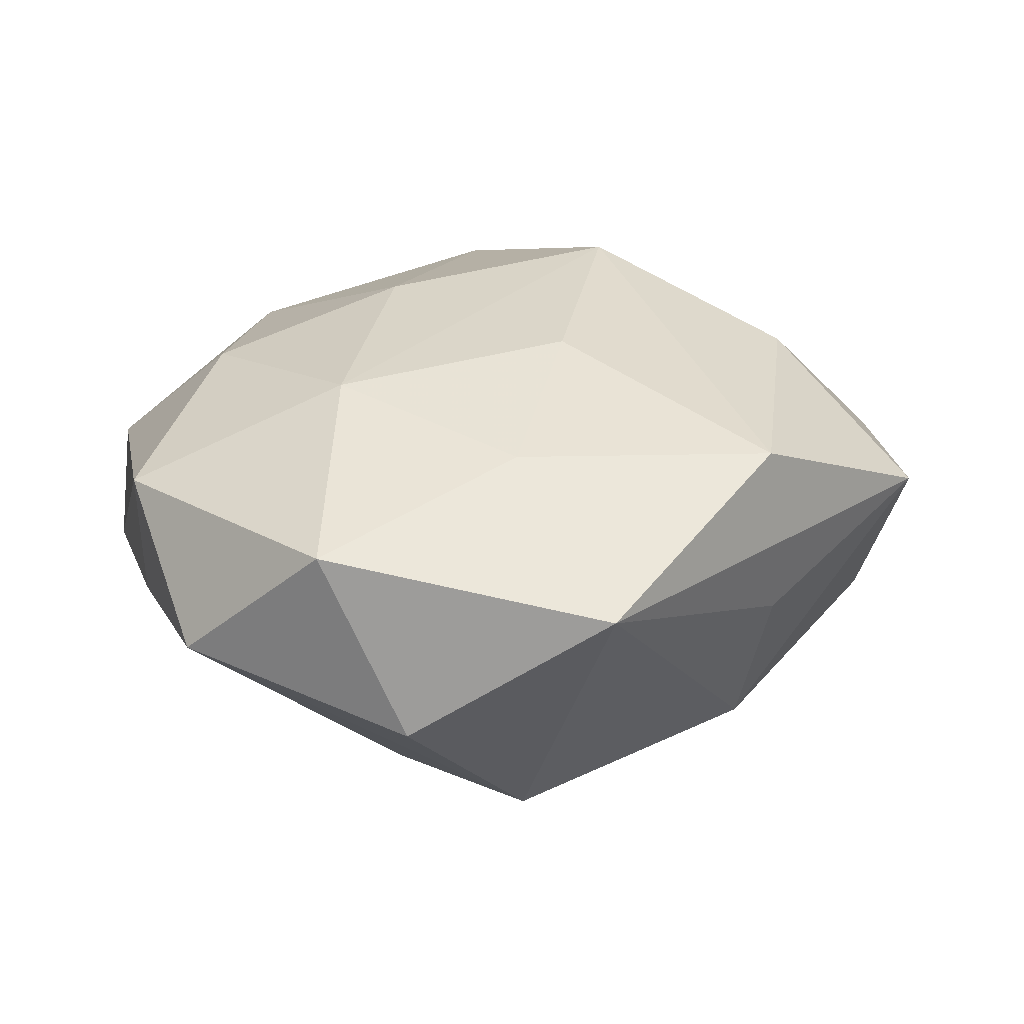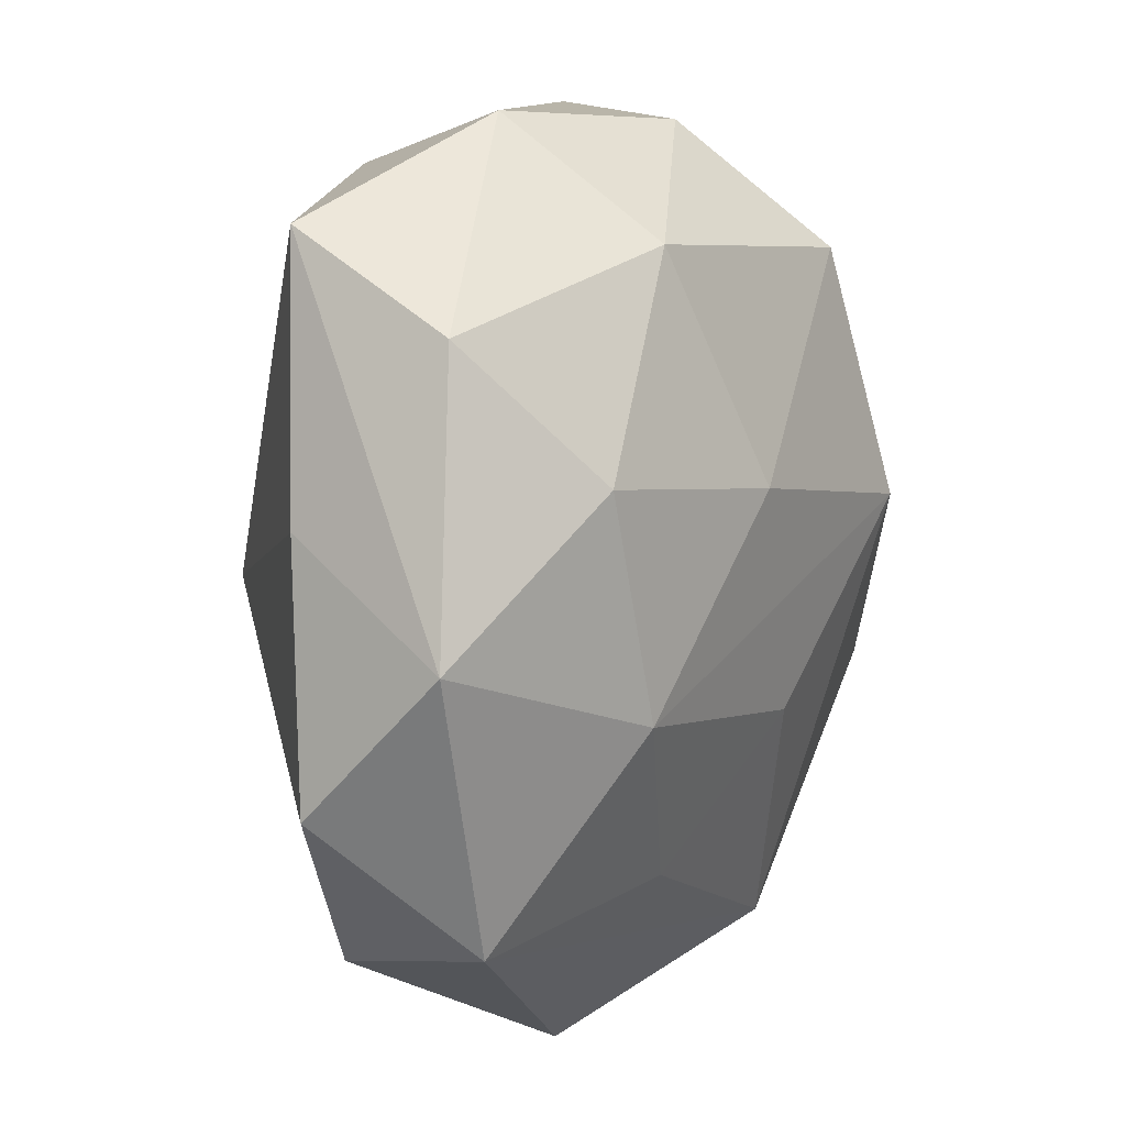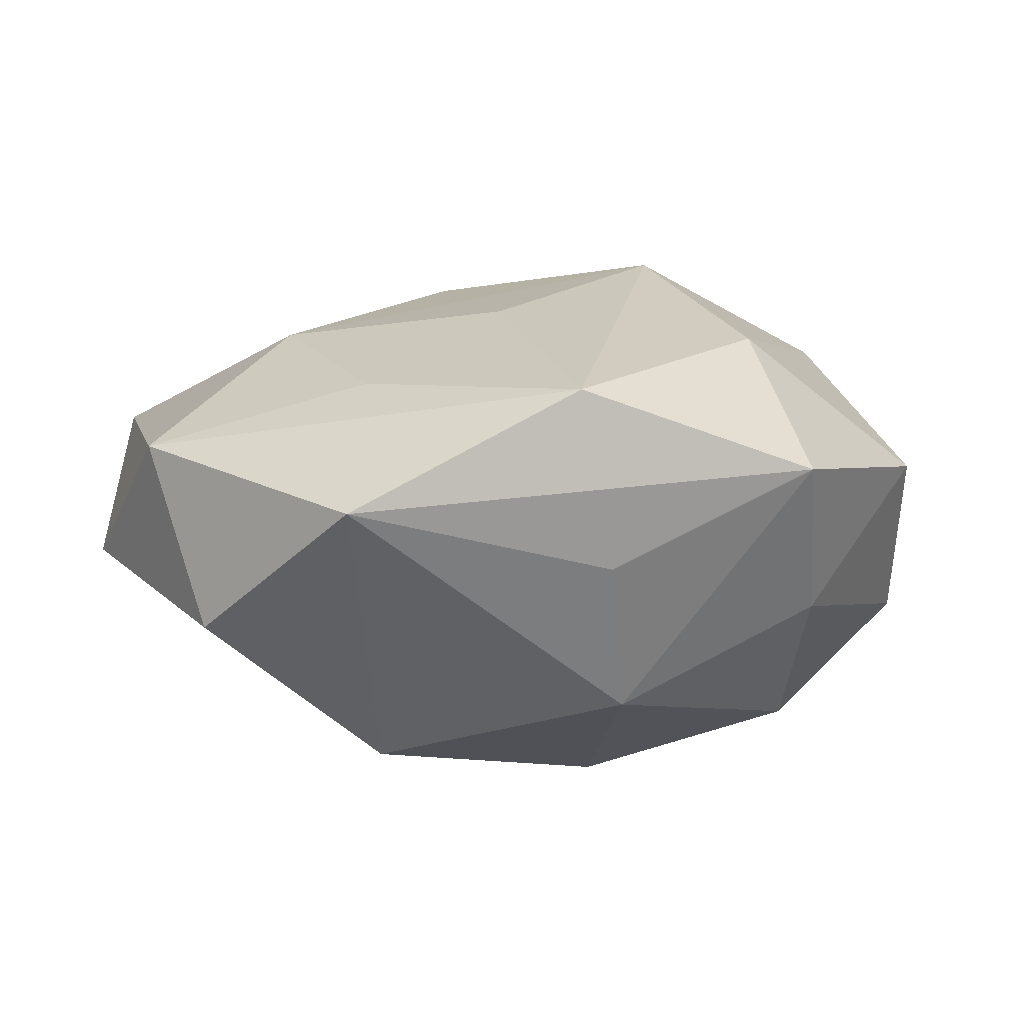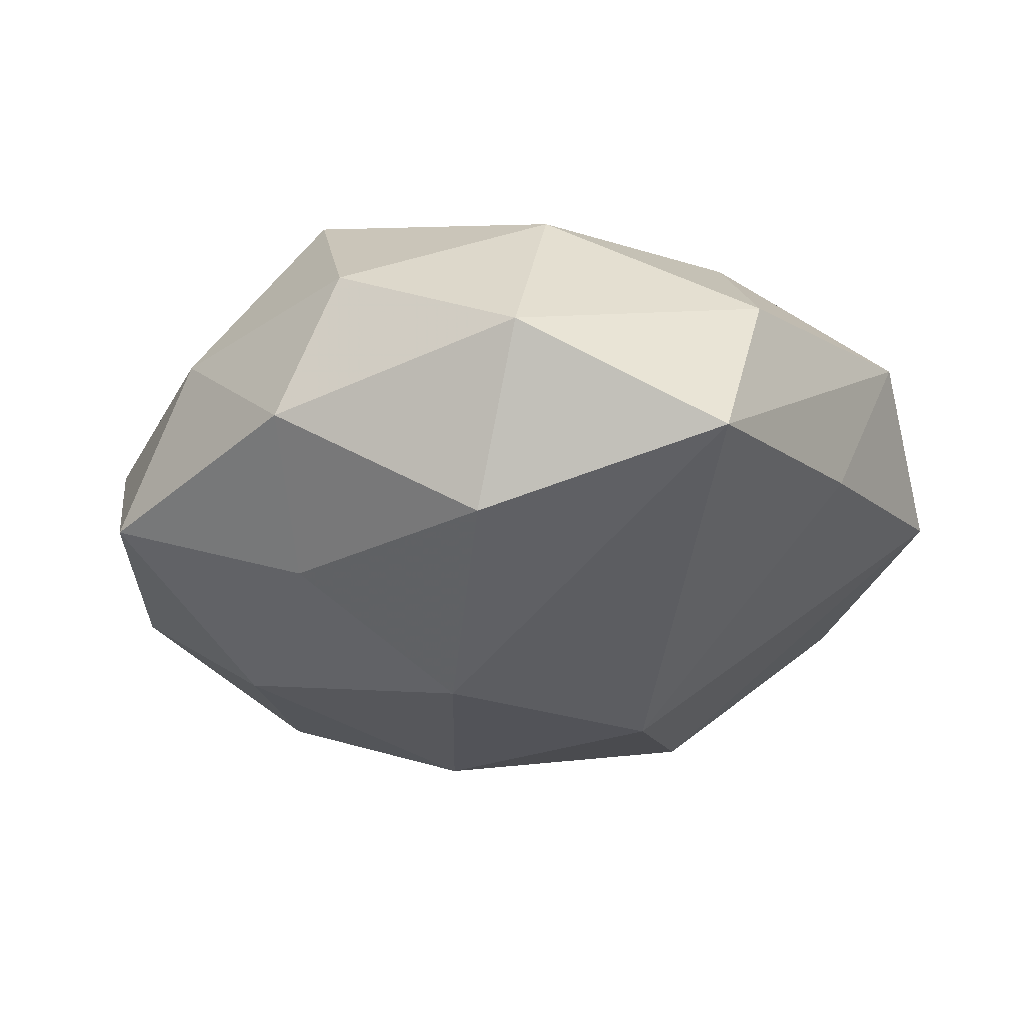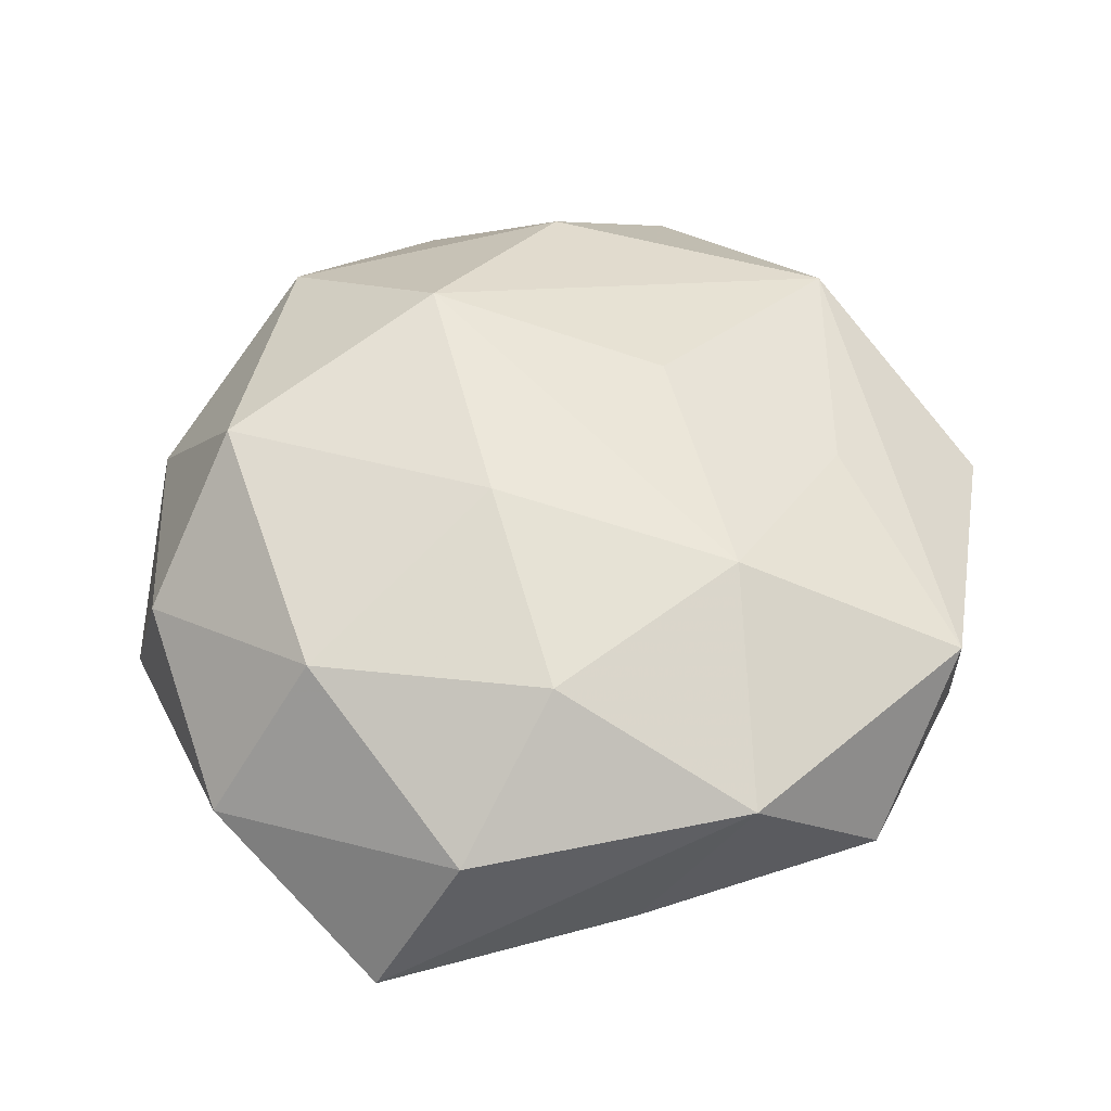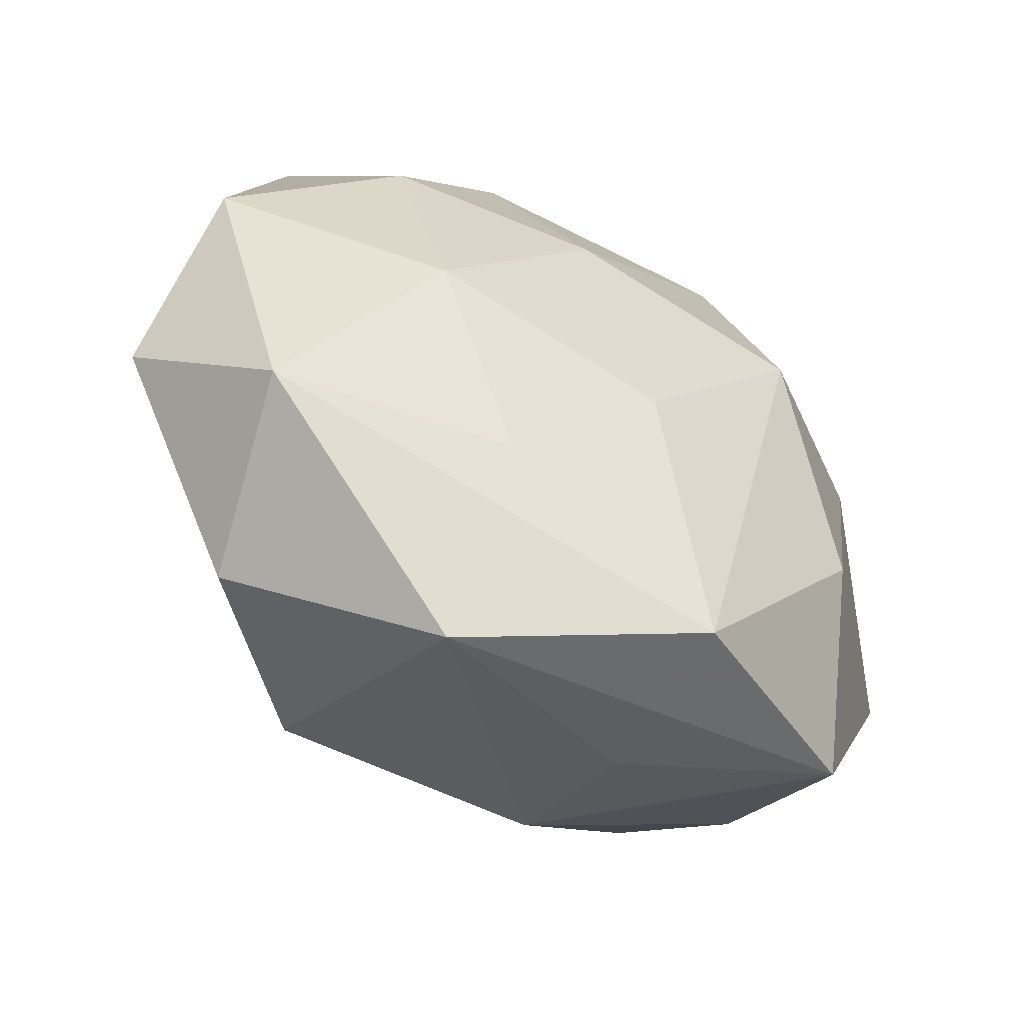
<metadata>
{"format":"obj","ext":"obj","renderer":"f3d","projection":"perspective","resolution":1024,"background":"white","views":[{"elev":19.5,"azim":-26.2,"up":"+Z"},{"elev":12.1,"azim":-64.0,"up":"+Y"},{"elev":6.1,"azim":7.0,"up":"+Z"},{"elev":-20.5,"azim":-159.0,"up":"+Z"},{"elev":49.4,"azim":-114.7,"up":"+Z"},{"elev":-63.1,"azim":-37.4,"up":"+Y"}]}
</metadata>
<code>
v -0.01035 -0.04636 0.004317
v -0.01701 0.04152 0.002134
v 0.04433 -0.007405 0.006138
v 0.01478 -0.02812 -0.01706
v -0.0009876 0.01751 -0.02695
v -0.02896 0.01117 0.0189
v -0.02356 -0.01049 0.02031
v 0.03311 0.01248 0.01775
v 0.01011 0.02812 0.02308
v 0.04287 0.003317 -0.01057
v -0.01105 0.0361 -0.01482
v 0.01146 -0.03858 0.01599
v 0.0002955 -0.01431 0.02305
v 0.02462 0.01213 -0.02196
v -0.03437 -0.02998 0.009368
v 0.03068 -0.01118 -0.02064
v 0.03222 0.02945 -0.009141
v -0.01613 0.03041 0.0177
v 0.02344 0.03161 0.007454
v -0.04014 0.007423 -0.005676
v 0.008455 0.04116 -0.003951
v -0.04394 -0.002491 0.01048
v 0.01435 -0.03558 -0.002064
v -0.0146 -0.003243 -0.02702
v -0.03519 0.0327 -0.008119
v -0.03646 0.02404 0.007546
v 0.03981 0.01632 0.002753
v 0.02707 -0.01484 0.02023
v -0.009135 0.008508 0.02497
v 0.03399 -0.03129 0.007776
v 0.002355 0.04005 0.01048
v -0.02739 -0.03515 -0.008726
v 0.01128 0.02894 -0.01612
v -0.04355 -0.01672 -0.003184
v 0.009533 -0.008561 -0.02801
v 0.01464 0.004263 0.02801
v -0.01184 -0.028 0.01586
v 0.03406 -0.022 -0.00737
v -0.01064 -0.02708 -0.02313
f 5 25 11
f 5 17 14
f 17 10 14
f 14 10 16
f 5 14 35
f 35 14 16
f 31 18 9
f 36 8 9
f 26 25 22
f 2 18 31
f 2 11 25
f 25 26 2
f 2 26 18
f 28 8 36
f 28 30 3
f 3 8 28
f 23 30 1
f 15 7 22
f 22 34 15
f 15 32 1
f 15 34 32
f 29 7 36
f 36 9 29
f 29 9 18
f 27 8 3
f 3 10 27
f 27 10 17
f 33 17 5
f 5 11 33
f 21 2 31
f 11 2 21
f 17 33 21
f 21 33 11
f 12 28 36
f 12 15 1
f 1 30 12
f 30 28 12
f 16 10 38
f 3 30 38
f 38 10 3
f 4 23 1
f 4 35 16
f 16 38 4
f 30 23 4
f 4 38 30
f 6 29 18
f 6 26 22
f 18 26 6
f 22 7 6
f 7 29 6
f 19 9 8
f 8 27 19
f 19 27 17
f 31 9 19
f 19 21 31
f 17 21 19
f 5 35 24
f 24 25 5
f 36 7 13
f 13 12 36
f 7 15 37
f 15 12 37
f 37 13 7
f 12 13 37
f 32 34 39
f 34 24 39
f 39 24 35
f 35 4 39
f 1 32 39
f 39 4 1
f 25 24 20
f 20 24 34
f 22 25 20
f 20 34 22

</code>
